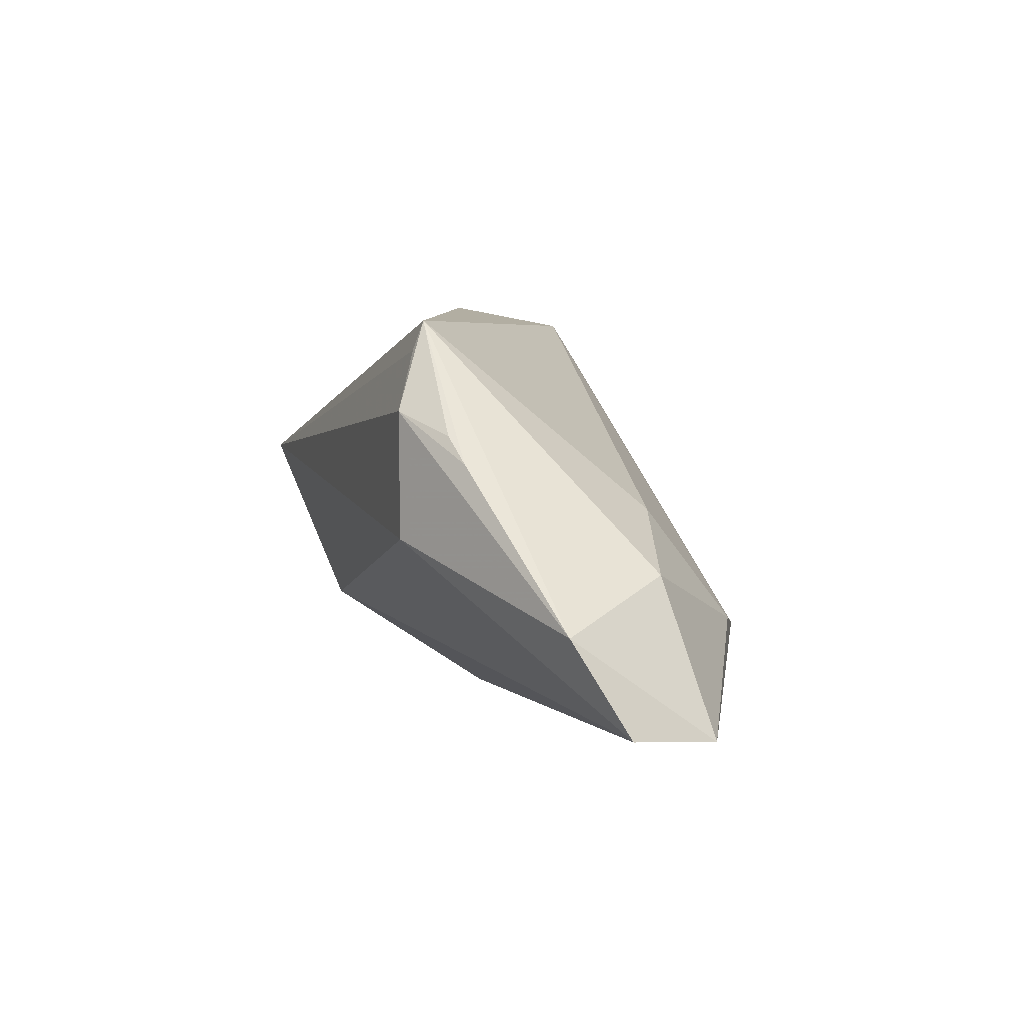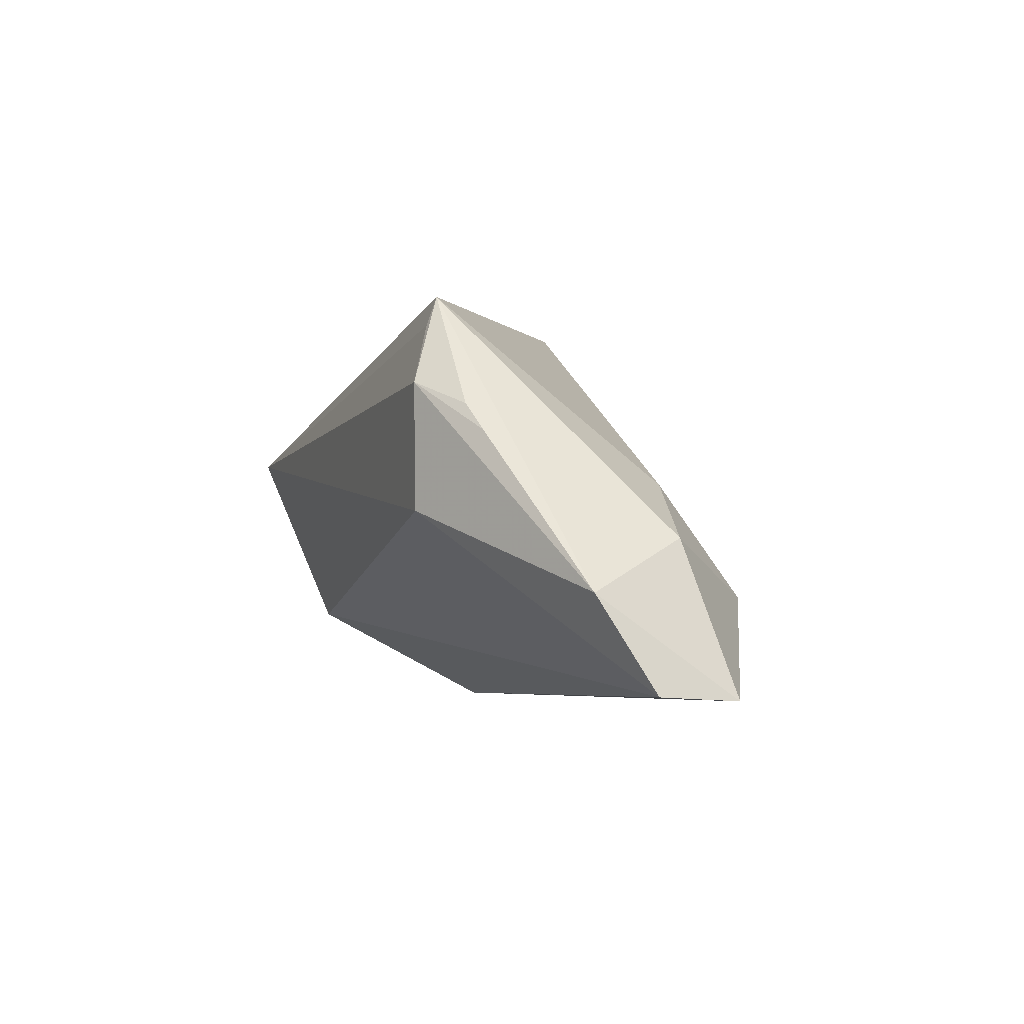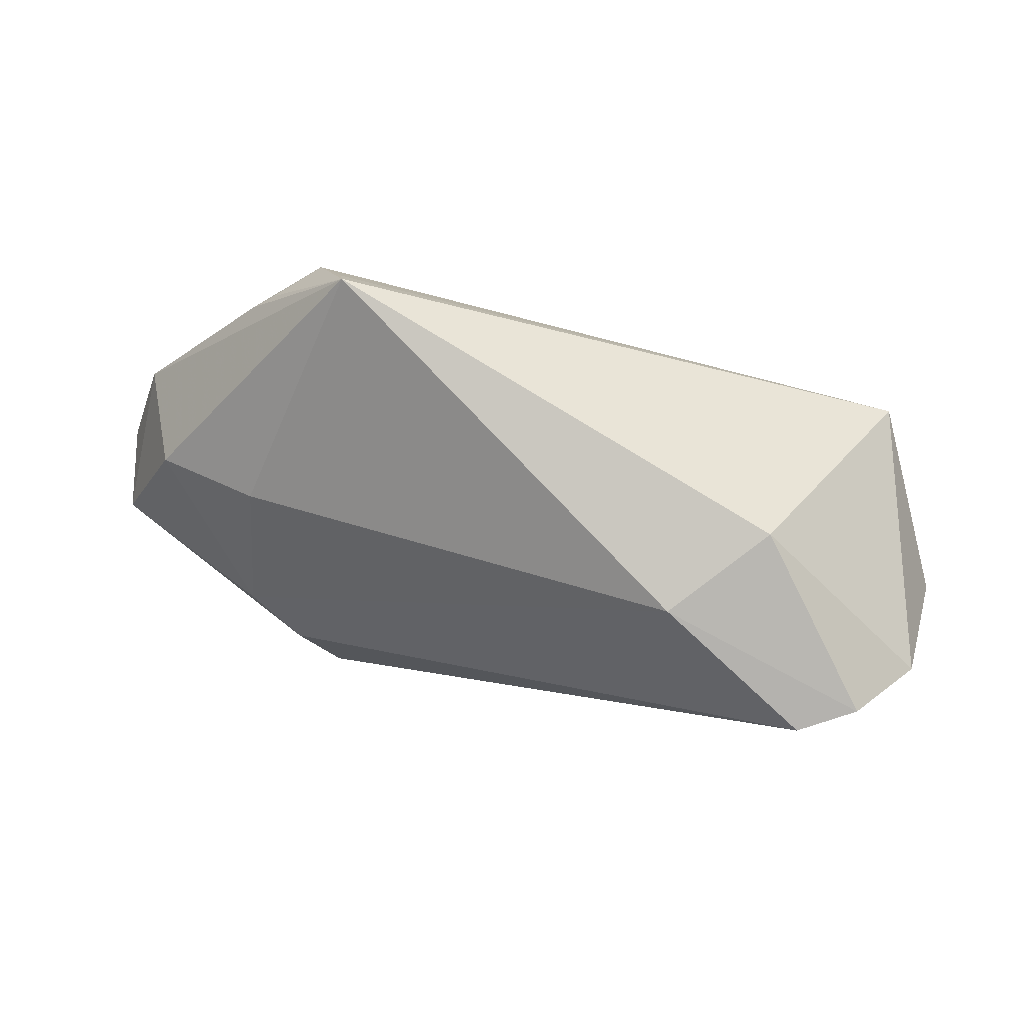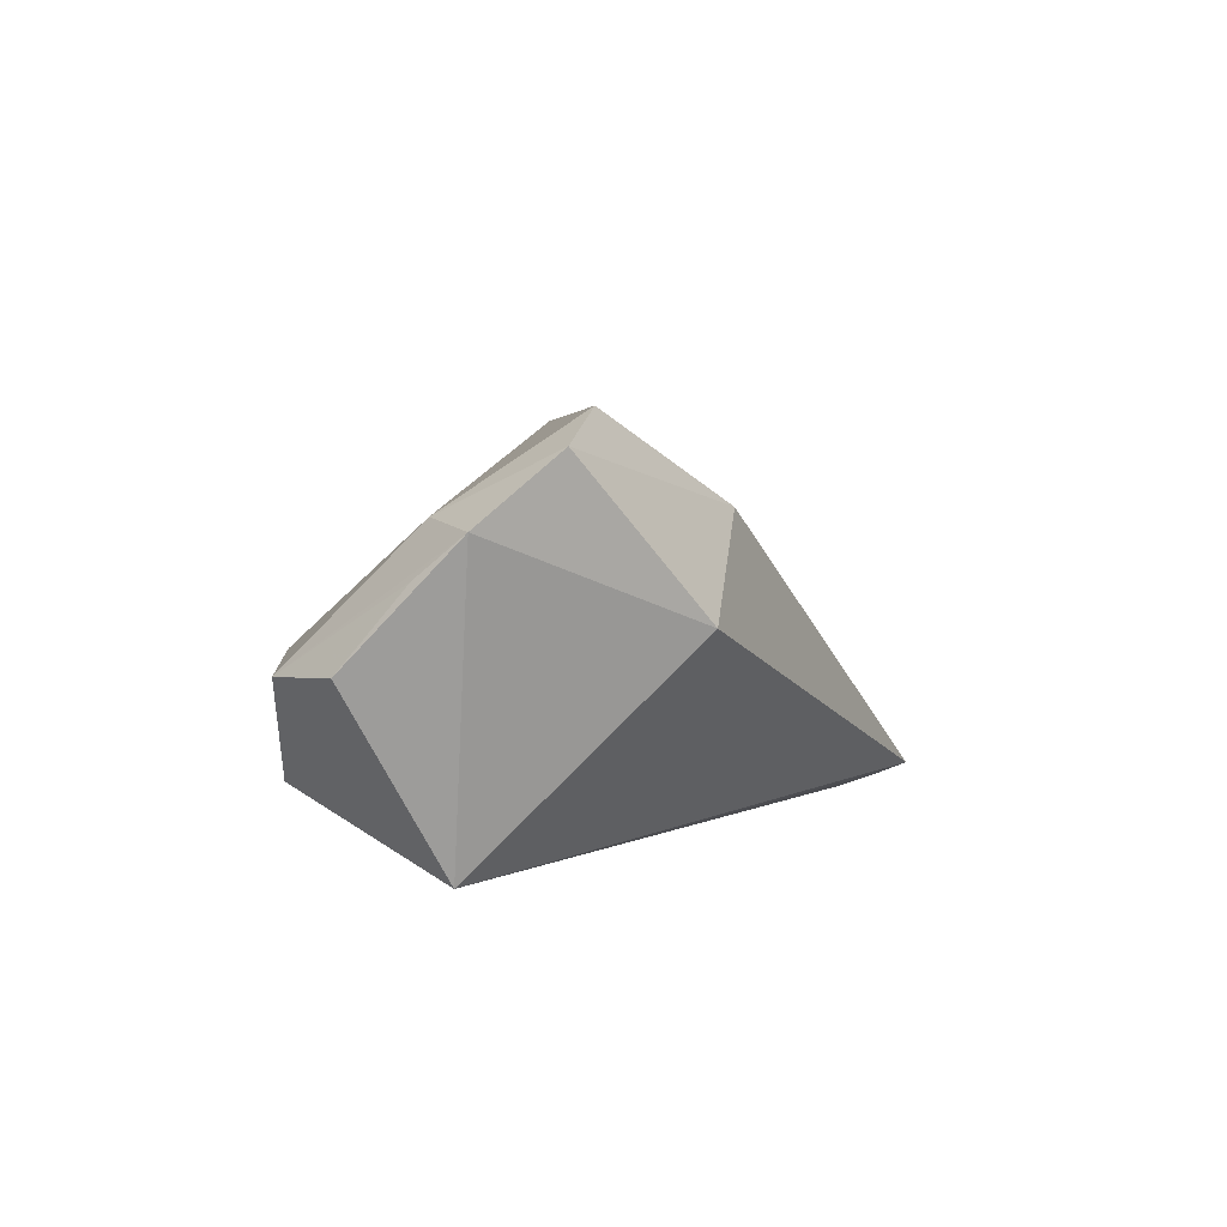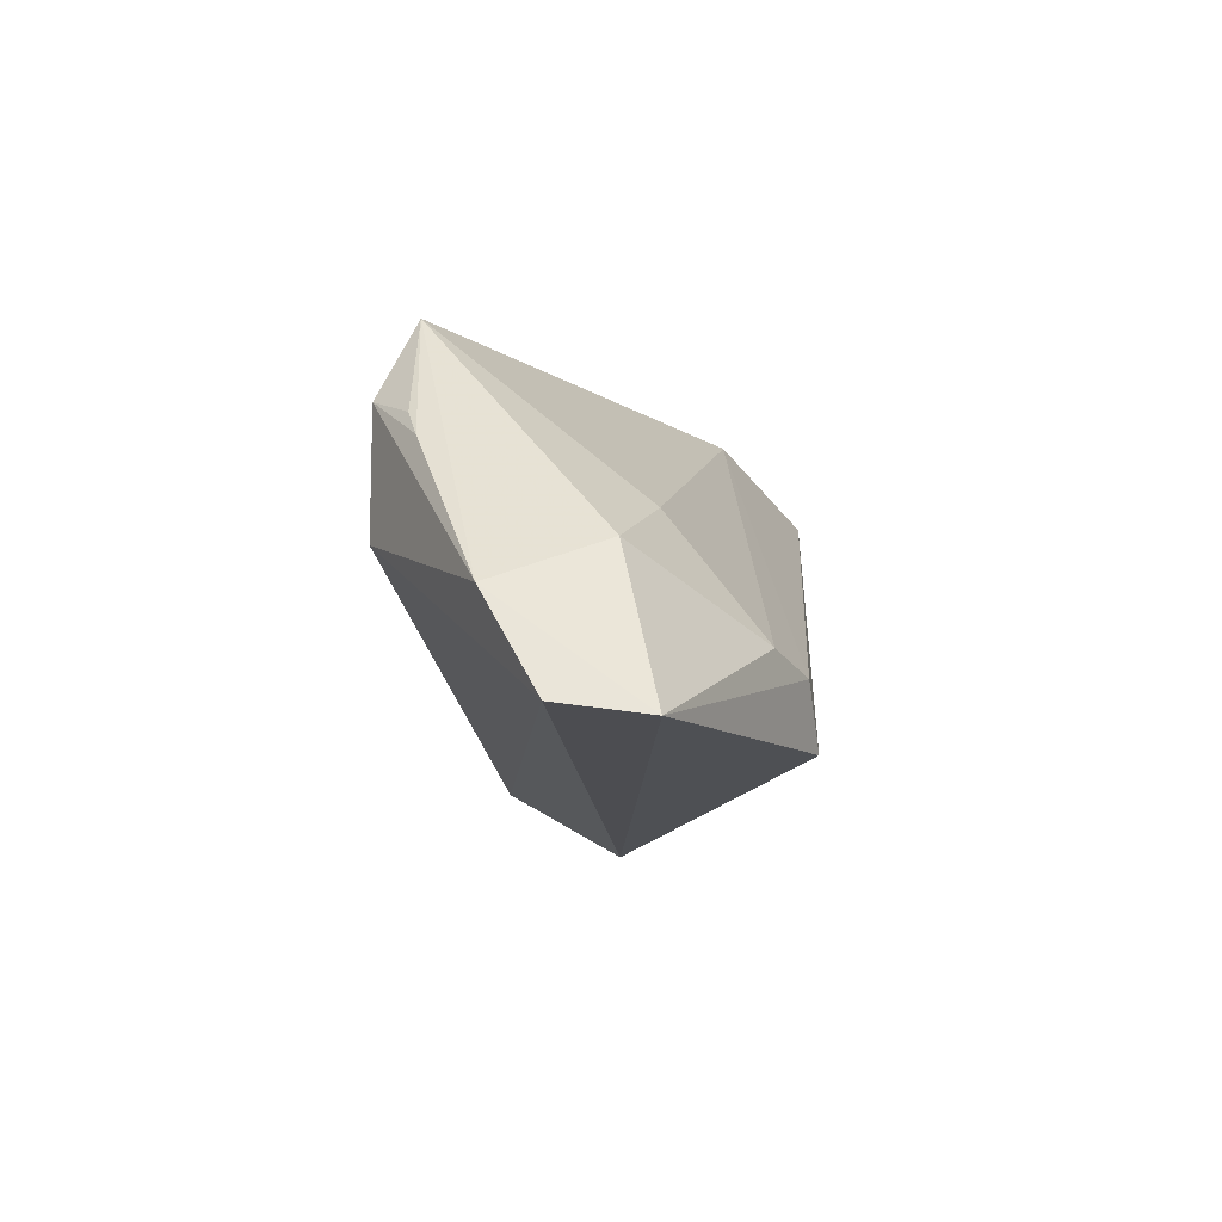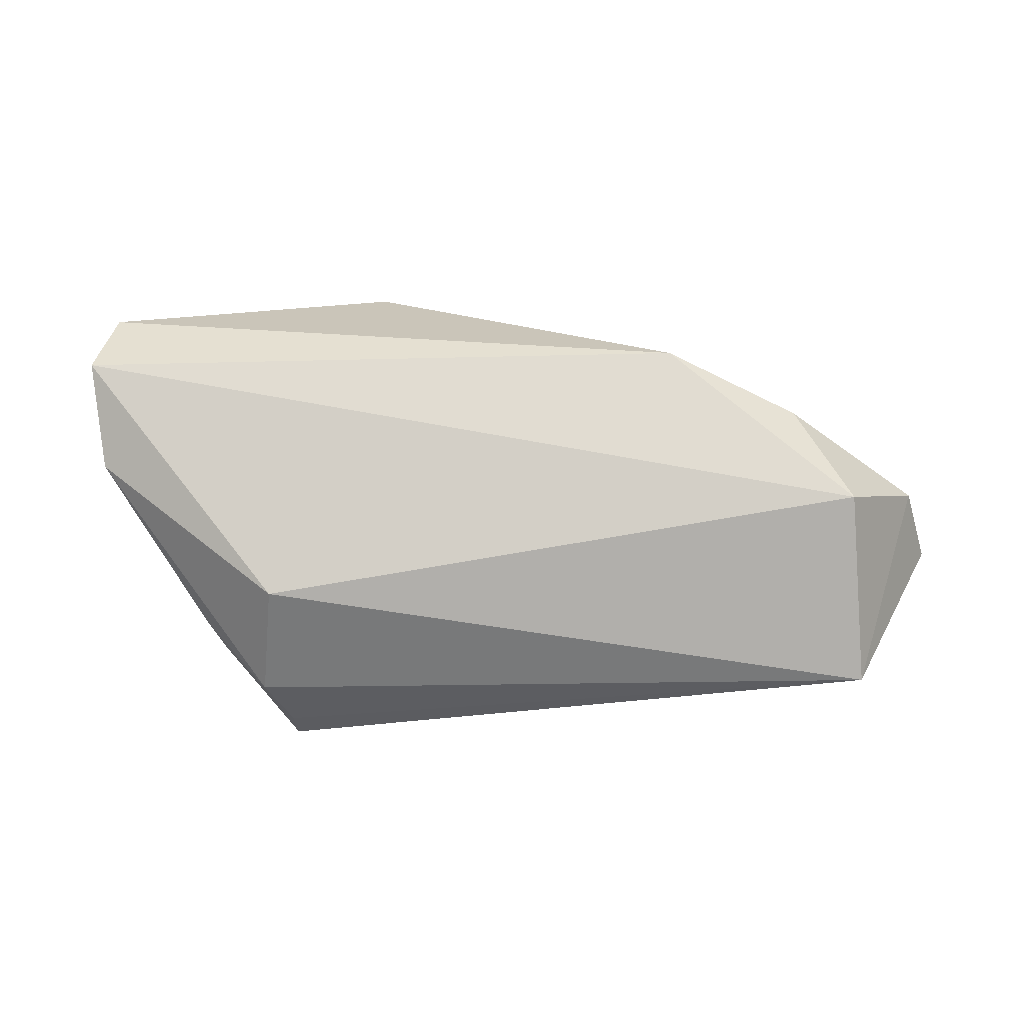
<metadata>
{"format":"obj","ext":"obj","renderer":"f3d","projection":"perspective","resolution":1024,"background":"white","views":[{"elev":7.5,"azim":-107.1,"up":"+Y"},{"elev":2.2,"azim":-109.9,"up":"+Y"},{"elev":77.9,"azim":12.3,"up":"+Y"},{"elev":4.4,"azim":115.7,"up":"+Z"},{"elev":-9.8,"azim":-87.7,"up":"+Y"},{"elev":-57.7,"azim":-7.2,"up":"+Z"}]}
</metadata>
<code>
v 0.0459 0.005008 -0.02293
v 0.0473 0.003119 0.01515
v 0.0332 -0.02346 -0.0004317
v -0.05498 -0.002156 0.00459
v 0.0408 -0.01902 -0.01411
v 0.0306 0.02766 0.00347
v -0.03907 -0.011 0.02029
v 0.01471 -0.02938 0.002129
v -0.06126 -0.007885 -0.009025
v -0.04046 0.003851 0.008376
v -0.02564 -0.02085 0.02542
v -0.03214 0.02401 -0.02
v 0.03974 0.01804 0.02632
v 0.05677 -0.002594 -0.0005947
v -0.03669 0.0007981 -0.02293
v -0.03132 0.02766 -0.01841
v 0.05222 -0.01269 -0.001335
v -0.06446 -0.01981 -0.002312
v -0.04531 0.01082 -0.01699
v -0.03633 0.01673 -0.02293
v 0.0469 0.01869 0.02227
v -0.04228 0.01406 -0.01822
v 0.05458 0.005341 0.009135
v -0.0626 -0.02103 0.008878
v 0.01975 0.02497 0.01569
v -0.03131 -0.01323 0.0242
v -0.009616 0.02294 -0.01738
v 0.05421 0.01152 0.014
f 16 10 25
f 25 6 16
f 26 11 13
f 13 25 26
f 24 11 26
f 1 5 15
f 1 28 14
f 6 28 1
f 13 11 2
f 11 3 2
f 17 3 5
f 17 1 14
f 5 1 17
f 17 2 3
f 28 2 17
f 8 11 24
f 8 3 11
f 5 3 8
f 15 5 18
f 18 9 15
f 5 8 18
f 24 9 18
f 18 8 24
f 7 25 10
f 7 26 25
f 24 26 7
f 21 28 6
f 21 25 13
f 6 25 21
f 13 2 21
f 21 2 28
f 20 1 15
f 20 22 16
f 15 9 20
f 16 6 27
f 27 1 16
f 6 1 27
f 14 28 23
f 23 17 14
f 28 17 23
f 24 7 4
f 4 7 10
f 4 9 24
f 4 10 16
f 16 9 4
f 16 1 12
f 12 20 16
f 1 20 12
f 19 20 9
f 22 20 19
f 19 9 16
f 16 22 19

</code>
